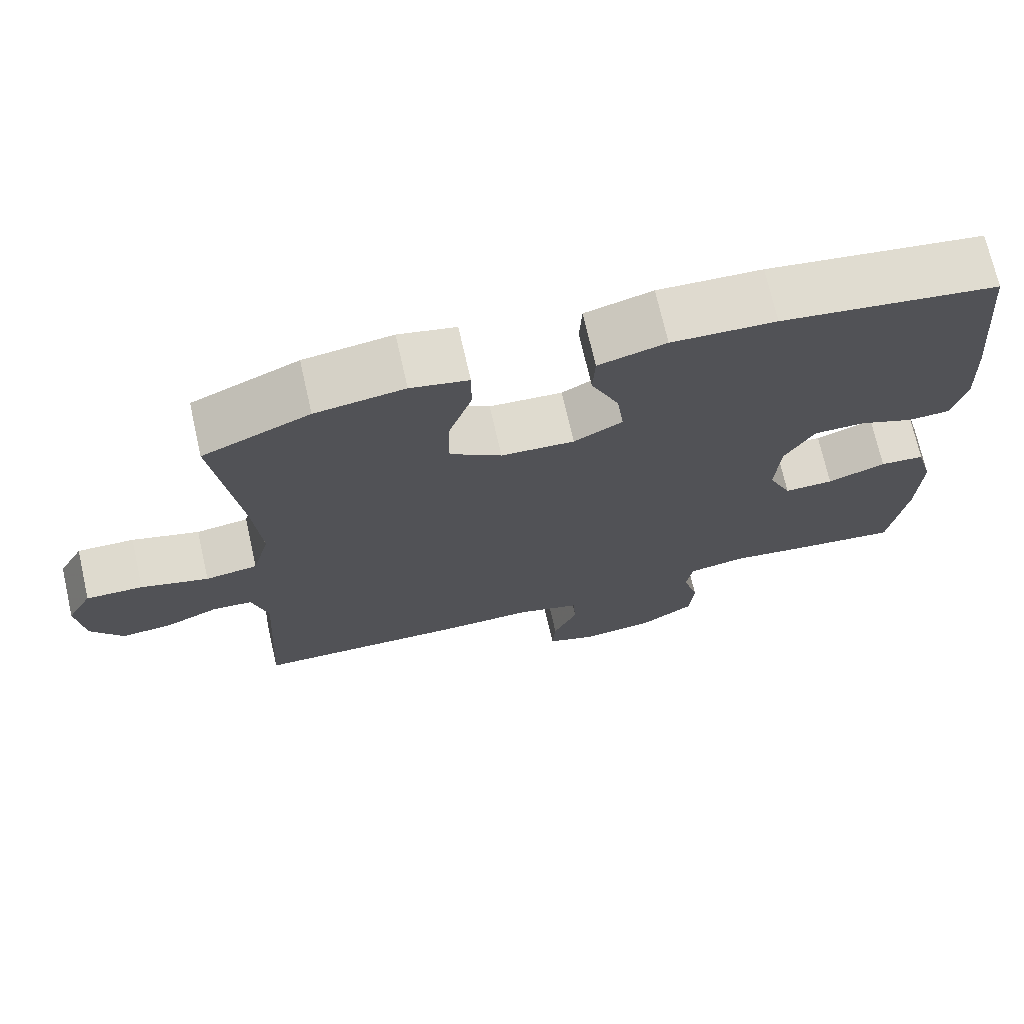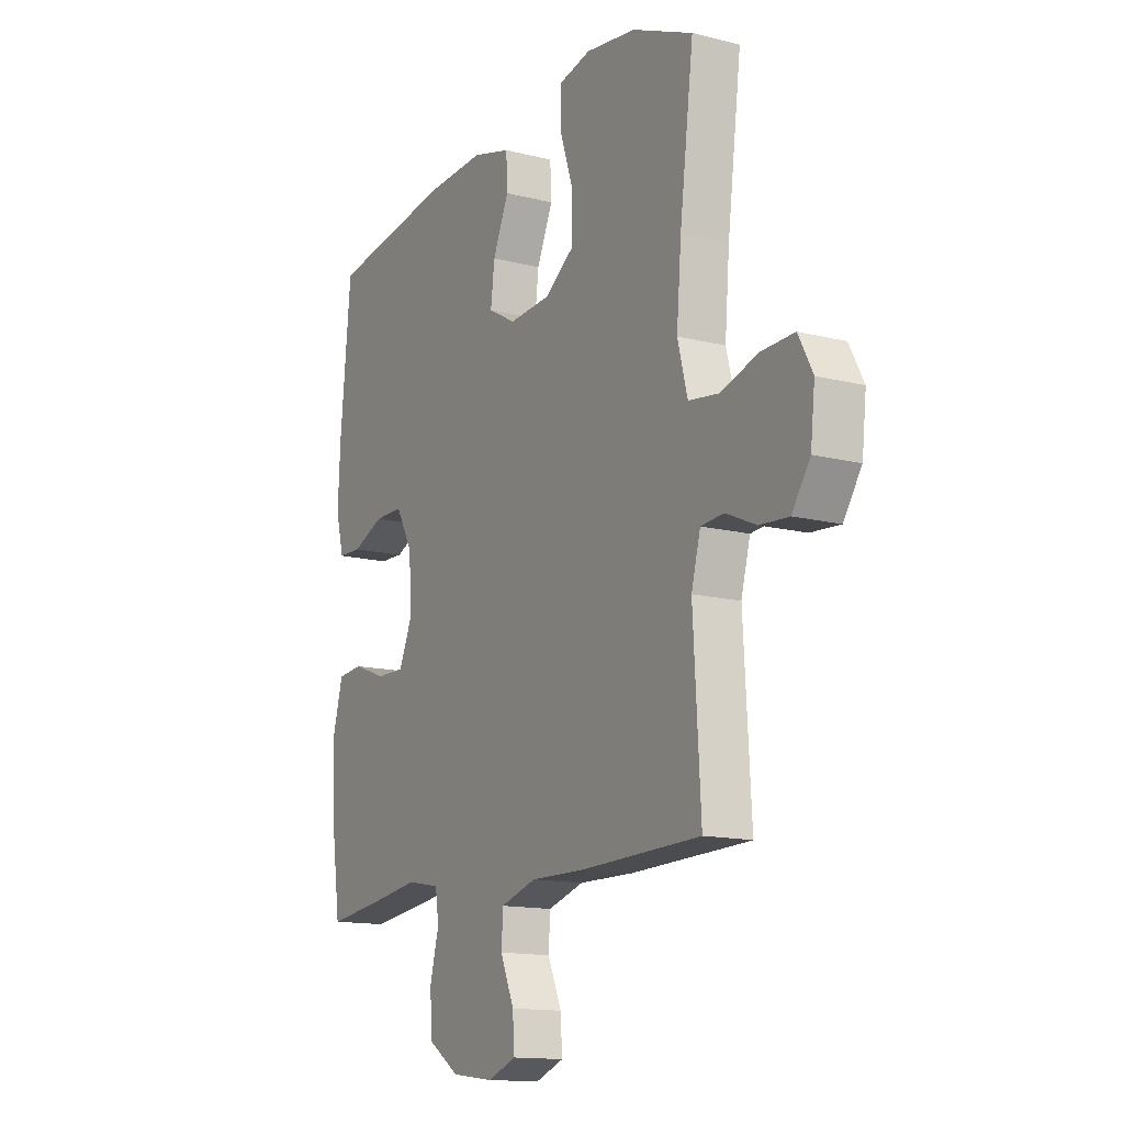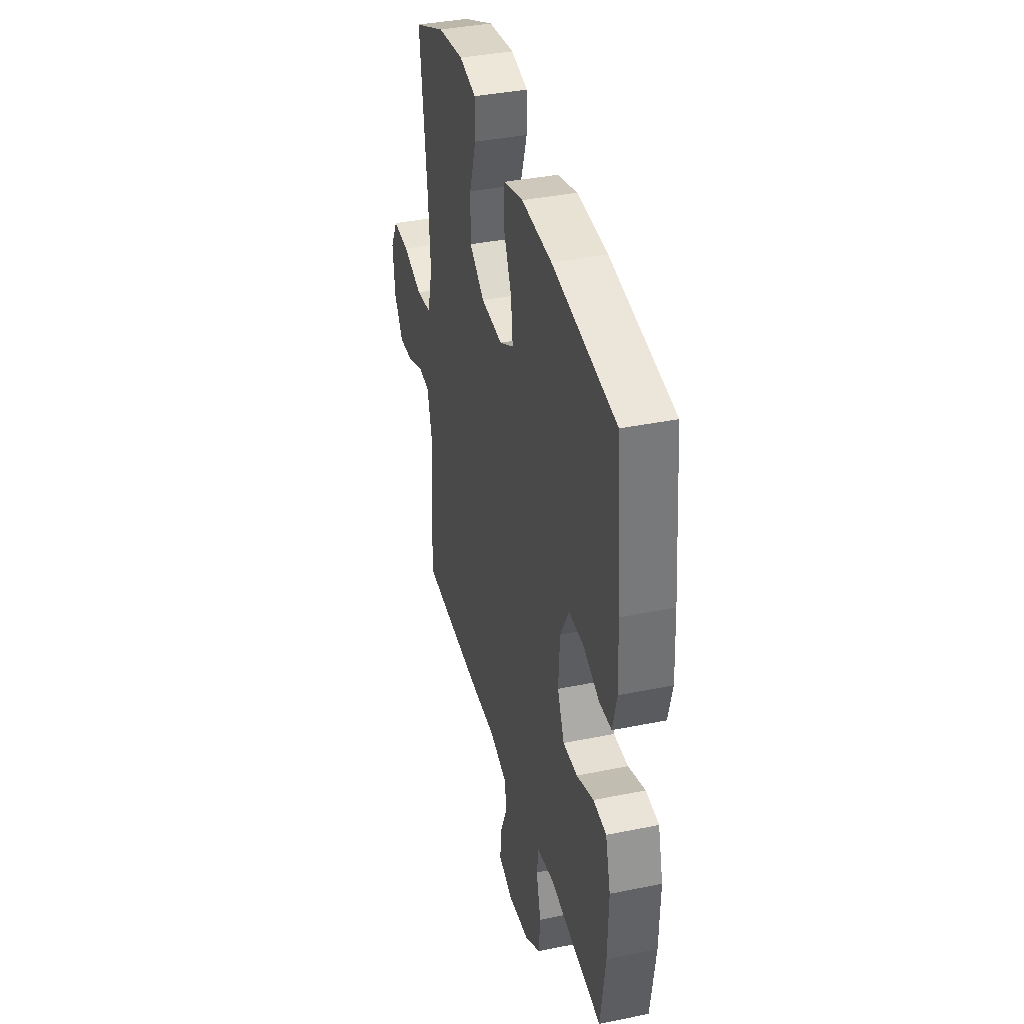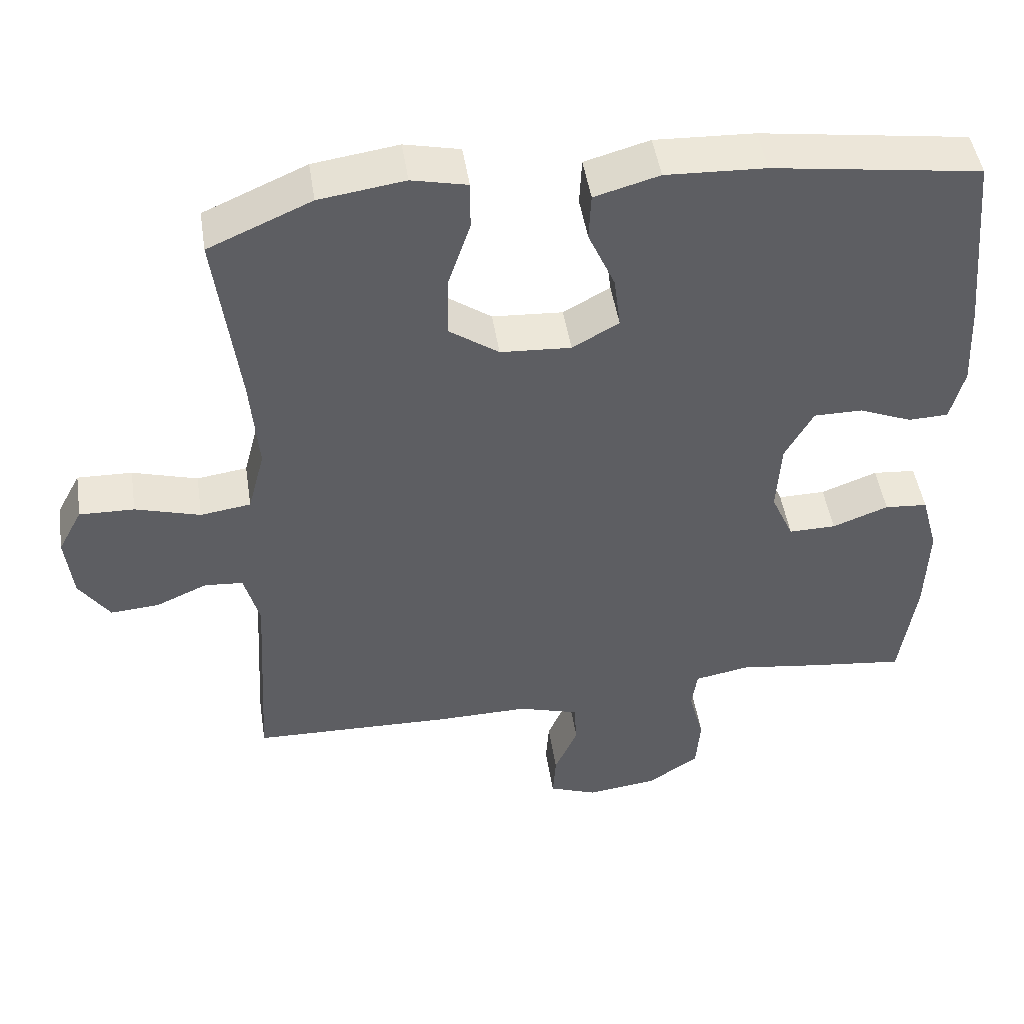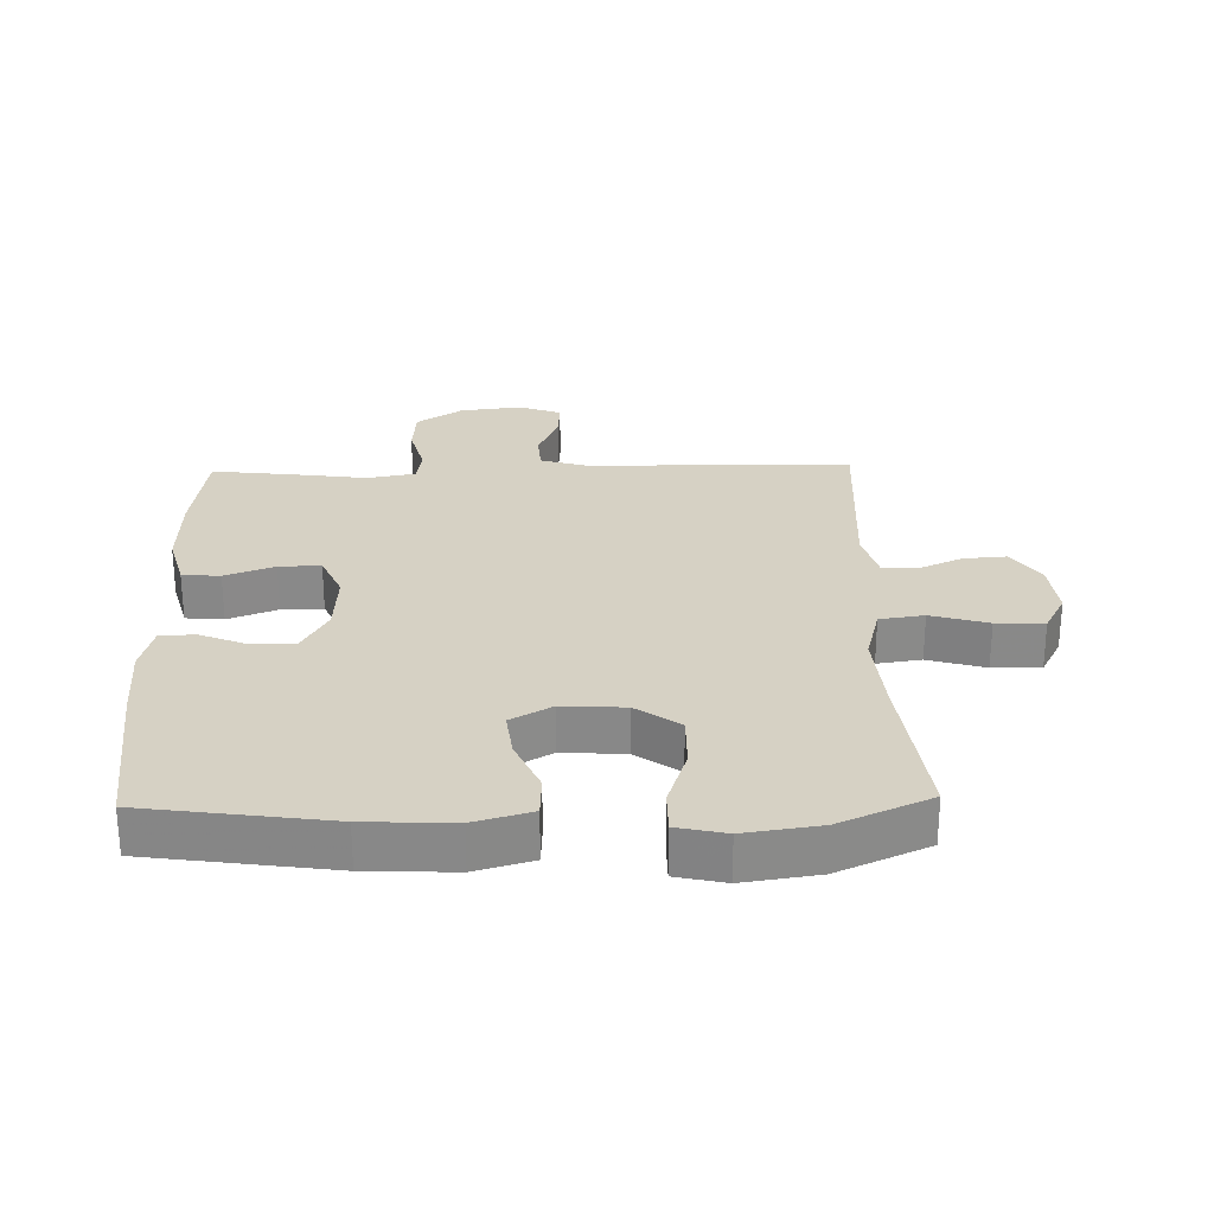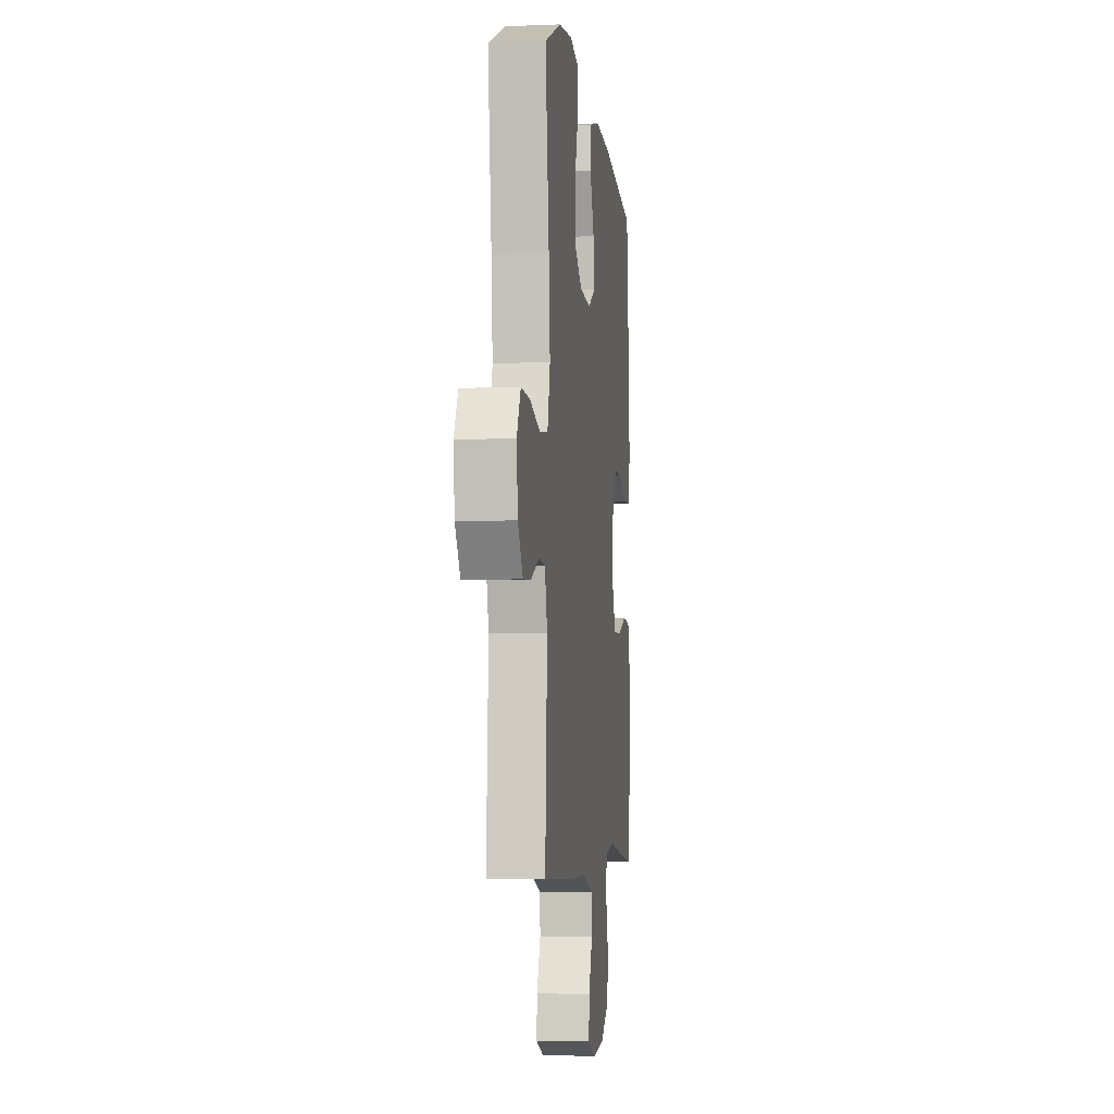
<metadata>
{"format":"obj","ext":"obj","renderer":"f3d","projection":"perspective","resolution":1024,"background":"white","views":[{"elev":71.9,"azim":167.2,"up":"+Z"},{"elev":-14.0,"azim":60.7,"up":"+Z"},{"elev":38.1,"azim":-104.5,"up":"+Z"},{"elev":47.6,"azim":171.3,"up":"+Z"},{"elev":27.0,"azim":-1.4,"up":"+Y"},{"elev":-5.3,"azim":97.1,"up":"+Z"}]}
</metadata>
<code>
v 0.5 0.07 -0.5
v 0.225 0.07 -0.507
v 0.097 0.07 -0.505
v 0.014 0.07 -0.53
v 0.01 0.07 -0.59
v 0.042 0.07 -0.664
v 0.046 0.07 -0.726
v -0.02 0.07 -0.751
v -0.117 0.07 -0.739
v -0.188 0.07 -0.692
v -0.194 0.07 -0.617
v -0.173 0.07 -0.538
v -0.181 0.07 -0.483
v -0.257 0.07 -0.469
v -0.372 0.07 -0.485
v -0.5 0.07 -0.5
v -0.522 0.07 -0.346
v -0.526 0.07 -0.218
v -0.503 0.07 -0.134
v -0.444 0.07 -0.129
v -0.367 0.07 -0.158
v -0.302 0.07 -0.159
v -0.271 0.07 -0.089
v -0.277 0.07 0.011
v -0.316 0.07 0.082
v -0.383 0.07 0.082
v -0.456 0.07 0.052
v -0.511 0.07 0.054
v -0.53 0.07 0.128
v -0.524 0.07 0.245
v -0.5 0.07 0.5
v -0.214 0.07 0.541
v -0.077 0.07 0.547
v 0.012 0.07 0.522
v 0.015 0.07 0.457
v -0.022 0.07 0.373
v -0.031 0.07 0.3
v 0.033 0.07 0.264
v 0.13 0.07 0.27
v 0.198 0.07 0.318
v 0.197 0.07 0.402
v 0.166 0.07 0.495
v 0.166 0.07 0.562
v 0.242 0.07 0.579
v 0.359 0.07 0.562
v 0.5 0.07 0.5
v 0.468 0.07 0.248
v 0.457 0.07 0.117
v 0.48 0.07 0.029
v 0.549 0.07 0.019
v 0.638 0.07 0.045
v 0.713 0.07 0.047
v 0.746 0.07 -0.015
v 0.736 0.07 -0.104
v 0.694 0.07 -0.165
v 0.627 0.07 -0.16
v 0.557 0.07 -0.129
v 0.504 0.07 -0.133
v 0.483 0.07 -0.211
v 0.5 0 -0.5
v 0.225 0 -0.507
v 0.097 0 -0.505
v 0.014 0 -0.53
v 0.01 0 -0.59
v 0.042 0 -0.664
v 0.046 0 -0.726
v -0.02 0 -0.751
v -0.117 0 -0.739
v -0.188 0 -0.692
v -0.194 0 -0.617
v -0.173 0 -0.538
v -0.181 0 -0.483
v -0.257 0 -0.469
v -0.372 0 -0.485
v -0.5 0 -0.5
v -0.522 0 -0.346
v -0.526 0 -0.218
v -0.503 0 -0.134
v -0.444 0 -0.129
v -0.367 0 -0.158
v -0.302 0 -0.159
v -0.271 0 -0.089
v -0.277 0 0.011
v -0.316 0 0.082
v -0.383 0 0.082
v -0.456 0 0.052
v -0.511 0 0.054
v -0.53 0 0.128
v -0.524 0 0.245
v -0.5 0 0.5
v -0.214 0 0.541
v -0.077 0 0.547
v 0.012 0 0.522
v 0.015 0 0.457
v -0.022 0 0.373
v -0.031 0 0.3
v 0.033 0 0.264
v 0.13 0 0.27
v 0.198 0 0.318
v 0.197 0 0.402
v 0.166 0 0.495
v 0.166 0 0.562
v 0.242 0 0.579
v 0.359 0 0.562
v 0.5 0 0.5
v 0.468 0 0.248
v 0.457 0 0.117
v 0.48 0 0.029
v 0.549 0 0.019
v 0.638 0 0.045
v 0.713 0 0.047
v 0.746 0 -0.015
v 0.736 0 -0.104
v 0.694 0 -0.165
v 0.627 0 -0.16
v 0.557 0 -0.129
v 0.504 0 -0.133
v 0.483 0 -0.211
f 54 55 56 57
f 54 57 58
f 53 54 58
f 50 51 52 53
f 49 50 53 58
f 48 49 58 59
f 44 45 46 47
f 44 47 48
f 41 42 43 44
f 40 41 44 48
f 39 40 48 59
f 33 34 35 36
f 33 36 37
f 32 33 37
f 31 32 37
f 30 31 37 38
f 26 27 28 29
f 25 26 29 30
f 18 19 20 21
f 18 21 22
f 17 18 22
f 14 15 16 17
f 13 14 17 22
f 9 10 11 12
f 9 12 13
f 8 9 13
f 5 6 7 8
f 4 5 8 13
f 3 4 13 22
f 38 39 59 1
f 25 30 38 1
f 2 3 22 23
f 2 23 24
f 1 2 24 25
f 116 115 114 113
f 117 116 113
f 117 113 112
f 112 111 110 109
f 117 112 109 108
f 118 117 108 107
f 106 105 104 103
f 107 106 103
f 103 102 101 100
f 107 103 100 99
f 118 107 99 98
f 95 94 93 92
f 96 95 92
f 96 92 91
f 96 91 90
f 97 96 90 89
f 88 87 86 85
f 89 88 85 84
f 80 79 78 77
f 81 80 77
f 81 77 76
f 76 75 74 73
f 81 76 73 72
f 71 70 69 68
f 72 71 68
f 72 68 67
f 67 66 65 64
f 72 67 64 63
f 81 72 63 62
f 60 118 98 97
f 60 97 89 84
f 82 81 62 61
f 83 82 61
f 84 83 61 60
f 1 60 61 2
f 2 61 62 3
f 3 62 63 4
f 4 63 64 5
f 5 64 65 6
f 6 65 66 7
f 7 66 67 8
f 8 67 68 9
f 9 68 69 10
f 10 69 70 11
f 11 70 71 12
f 12 71 72 13
f 13 72 73 14
f 14 73 74 15
f 15 74 75 16
f 16 75 76 17
f 17 76 77 18
f 18 77 78 19
f 19 78 79 20
f 20 79 80 21
f 21 80 81 22
f 22 81 82 23
f 23 82 83 24
f 24 83 84 25
f 25 84 85 26
f 26 85 86 27
f 27 86 87 28
f 28 87 88 29
f 29 88 89 30
f 30 89 90 31
f 31 90 91 32
f 32 91 92 33
f 33 92 93 34
f 34 93 94 35
f 35 94 95 36
f 36 95 96 37
f 37 96 97 38
f 38 97 98 39
f 39 98 99 40
f 40 99 100 41
f 41 100 101 42
f 42 101 102 43
f 43 102 103 44
f 44 103 104 45
f 45 104 105 46
f 46 105 106 47
f 47 106 107 48
f 48 107 108 49
f 49 108 109 50
f 50 109 110 51
f 51 110 111 52
f 52 111 112 53
f 53 112 113 54
f 54 113 114 55
f 55 114 115 56
f 56 115 116 57
f 57 116 117 58
f 58 117 118 59
f 59 118 60 1

</code>
